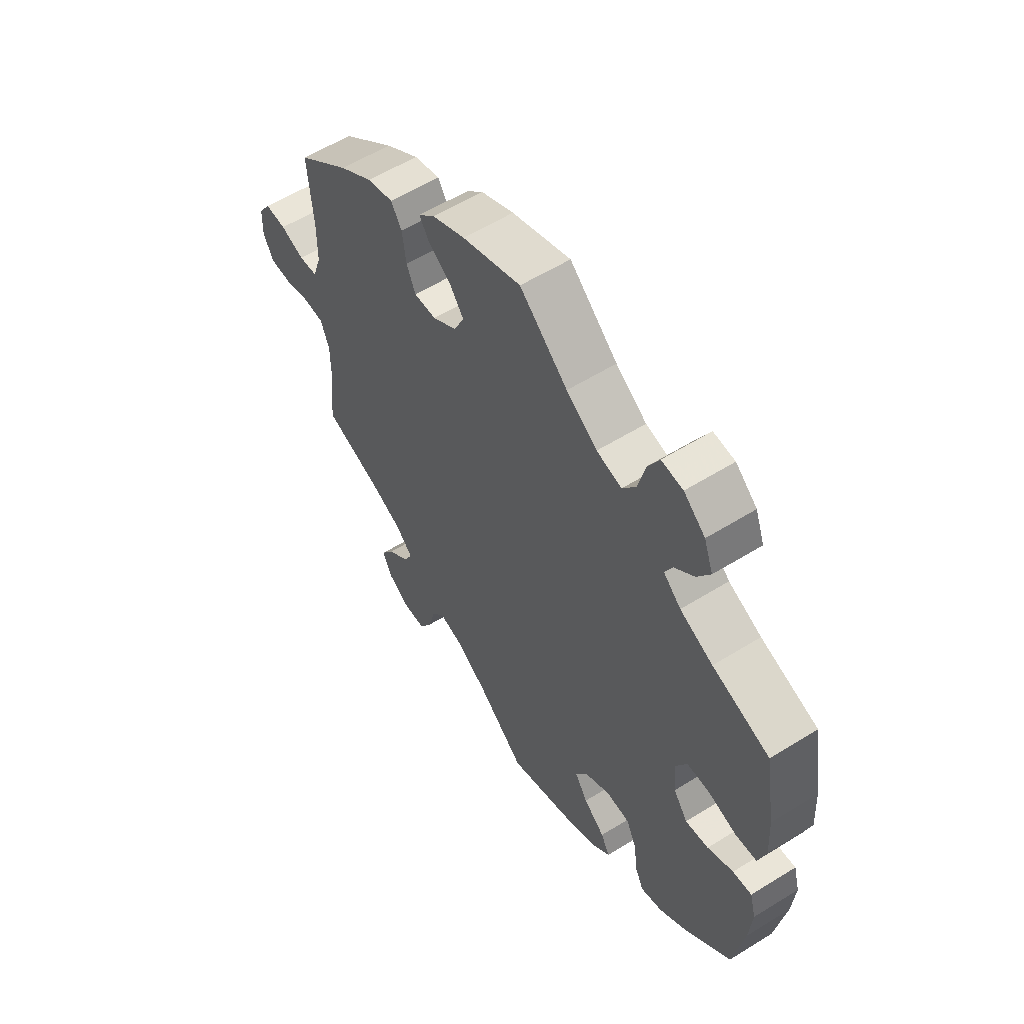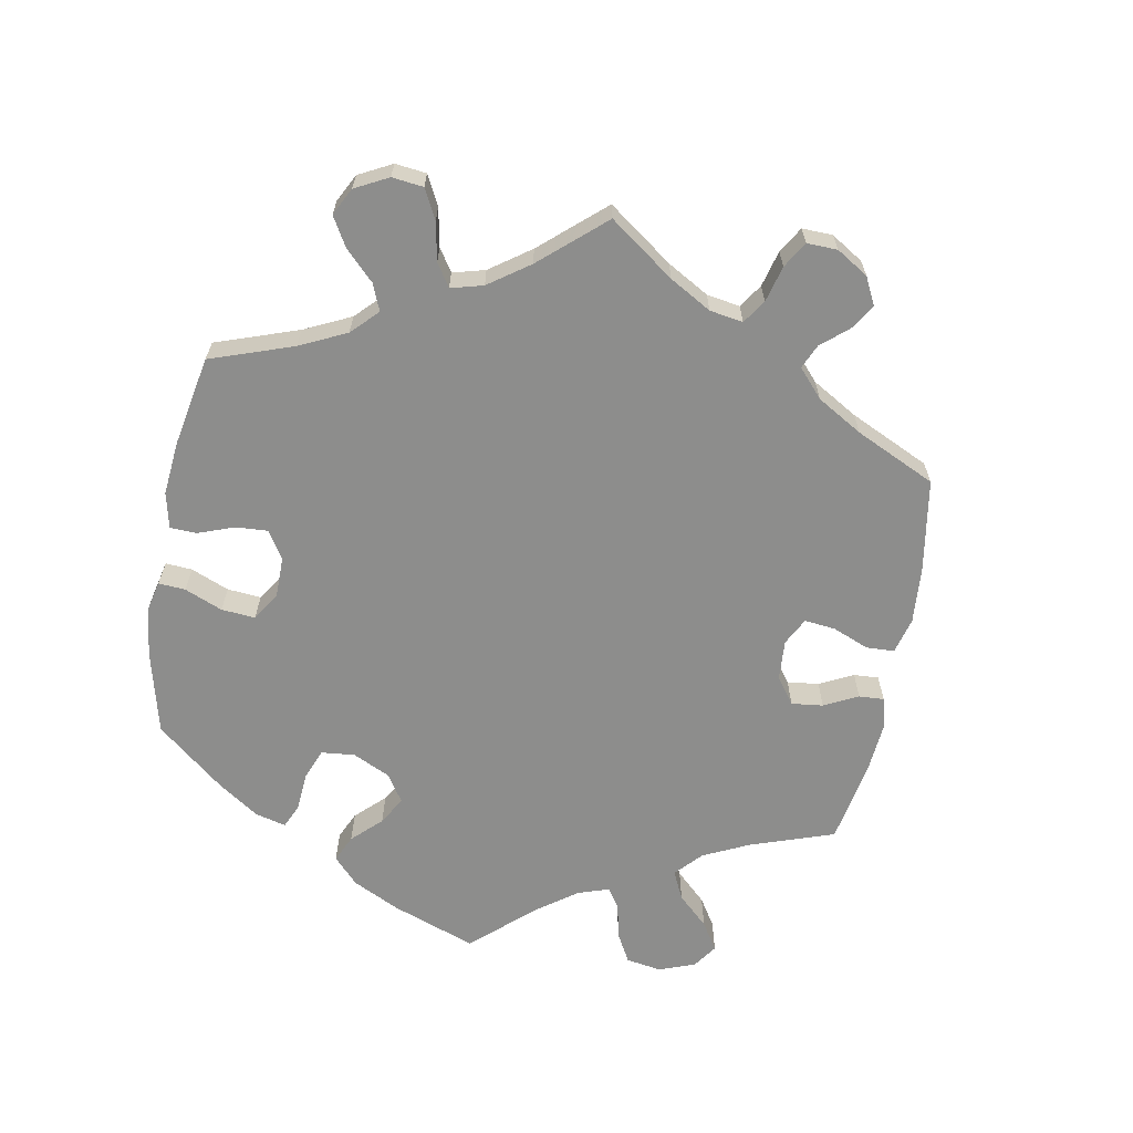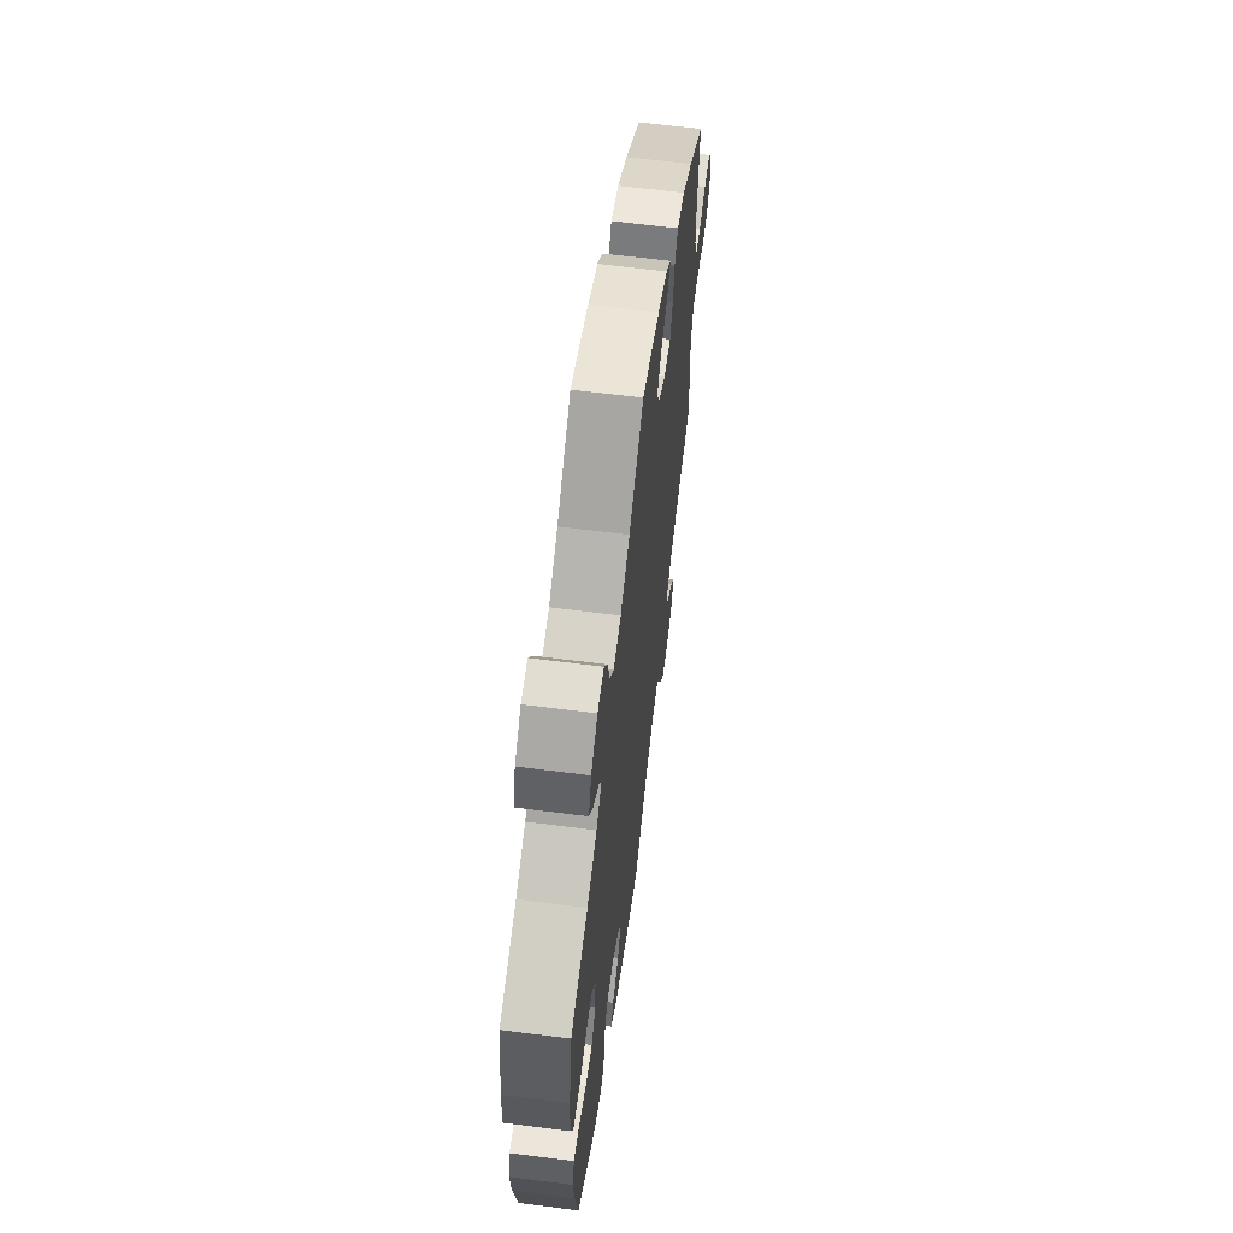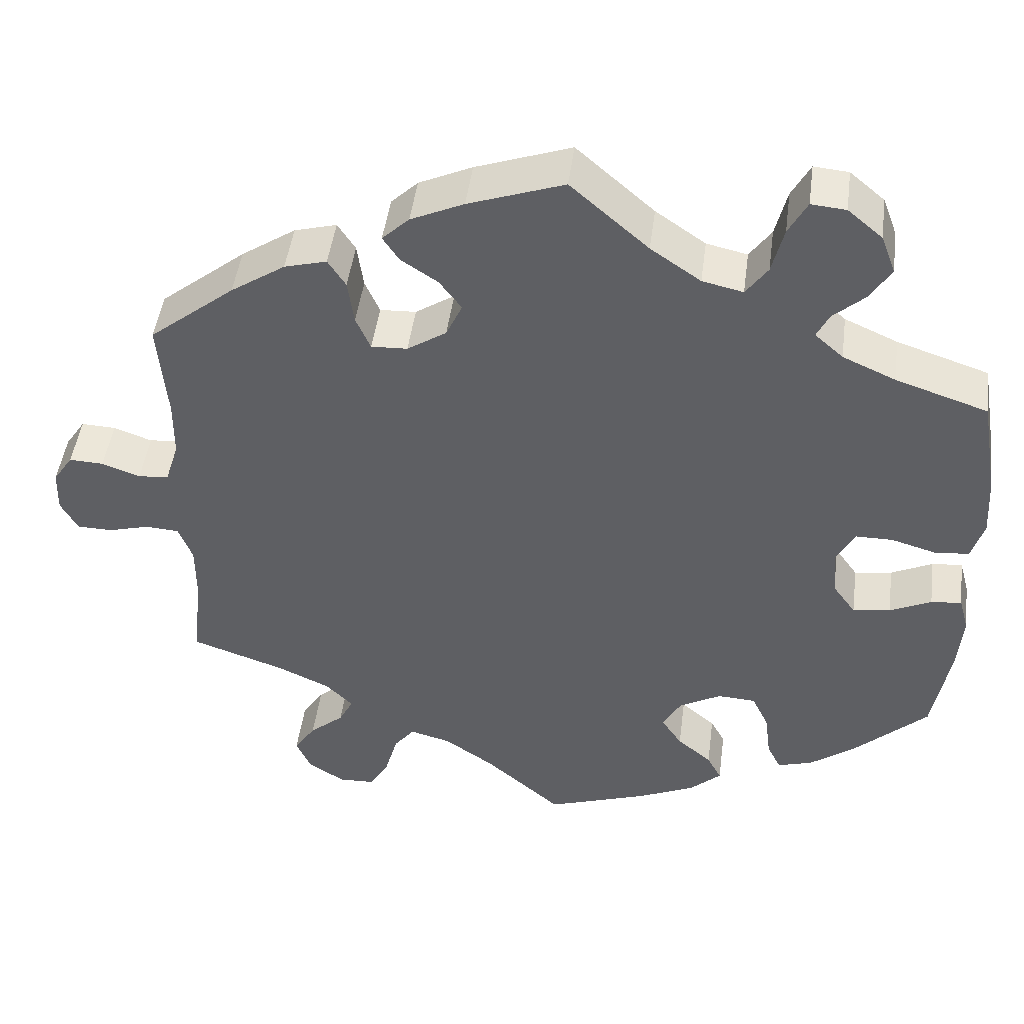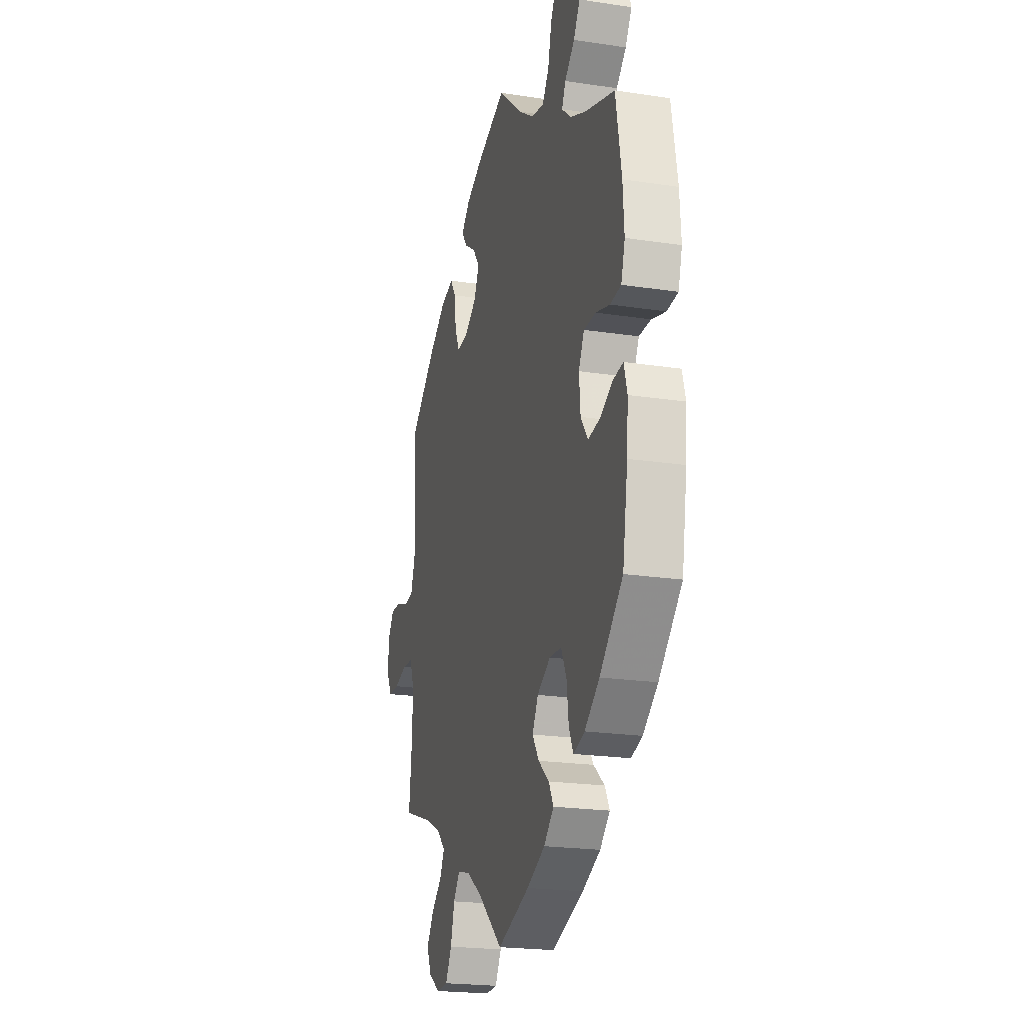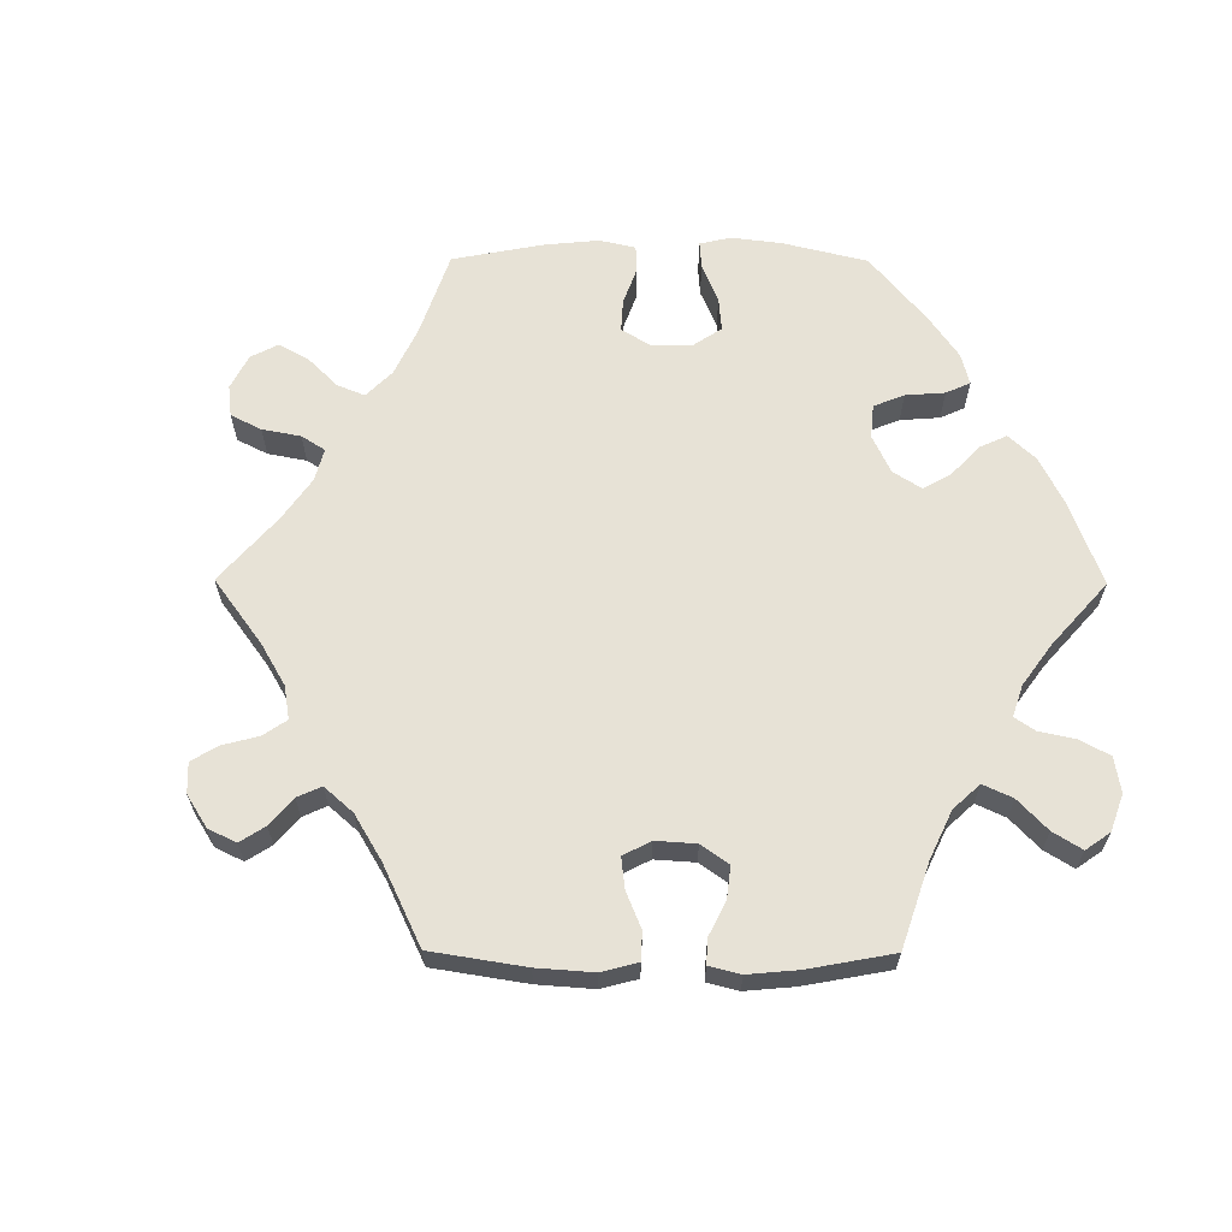
<metadata>
{"format":"obj","ext":"obj","renderer":"f3d","projection":"perspective","resolution":1024,"background":"white","views":[{"elev":58.0,"azim":57.3,"up":"+Z"},{"elev":-64.5,"azim":-130.3,"up":"+Y"},{"elev":63.6,"azim":97.4,"up":"+Z"},{"elev":47.2,"azim":7.5,"up":"+Z"},{"elev":-21.6,"azim":75.0,"up":"+Z"},{"elev":63.7,"azim":-29.7,"up":"+Y"}]}
</metadata>
<code>
v -0.151 0.07 0.361
v 0.327 0.07 0.447
v 0.395 0.07 0.528
v -0.268 0.07 0.369
v 0.348 0.07 0.381
v -0.415 0.07 -0.352
v -0.207 0.07 0.478
v 0.409 0.07 -0.094
v 0.331 0.07 0.617
v 0.219 0.07 0.474
v 0.565 0.07 -0.104
v -0.68 0.07 0.058
v 0.249 0.07 -0.502
v 0.23 0.07 -0.466
v 0.368 0.07 0.484
v 0.237 0.07 -0.312
v 0 0.07 0.62
v 0.374 0.07 0.011
v -0.524 0.07 -0.189
v 0.247 0.07 0.514
v 0.287 0.07 -0.315
v -0.706 0.07 0.019
v 0.552 0.07 -0.057
v 0.208 0.07 -0.54
v -0.13 0.07 0.407
v -0.425 0.07 0.401
v -0.288 0.07 -0.612
v 0.56 0.07 0.176
v 0.549 0.07 0.043
v 0.262 0.07 0.576
v -0.64 0.07 -0.08
v 0.504 0.07 0.039
v -0.228 0.07 0.51
v -0.262 0.07 -0.567
v 0.133 0.07 -0.574
v 0.182 0.07 -0.343
v -0.527 0.07 0.096
v -0.124 0.07 0.576
v -0.708 0.07 -0.038
v 0.101 0.07 0.531
v -0.686 0.07 -0.079
v -0.193 0.07 0.544
v -0.545 0.07 0.042
v 0.458 0.07 -0.087
v -0.537 0.07 -0.31
v -0.335 0.07 -0.614
v -0.537 0.07 0.31
v 0.158 0.07 -0.387
v 0.442 0.07 -0.401
v -0.249 0.07 0.325
v 0.286 0.07 0.621
v -0.526 0.07 0.176
v 0.537 0.07 -0.31
v 0.311 0.07 0.414
v -0.354 0.07 0.449
v -0.219 0.07 -0.473
v 0.379 0.07 -0.052
v 0.309 0.07 -0.362
v -0.542 0.07 -0.068
v -0.383 0.07 -0.583
v 0.537 0.07 0.31
v 0.166 0.07 0.486
v 0.376 0.07 0.579
v -0.346 0.07 -0.384
v -0.374 0.07 -0.496
v 0.512 0.07 -0.061
v 0.565 0.07 0.096
v 0 0.07 -0.62
v -0.635 0.07 0.056
v -0.585 0.07 -0.065
v -0.31 0.07 -0.42
v -0.524 0.07 -0.116
v 0.417 0.07 0.35
v -0.246 0.07 -0.508
v -0.159 0.07 0.446
v -0.402 0.07 -0.539
v 0.446 0.07 0.056
v -0.166 0.07 -0.487
v 0.185 0.07 -0.428
v -0.101 0.07 -0.532
v -0.585 0.07 0.038
v -0.329 0.07 -0.457
v 0.559 0.07 -0.18
v 0.335 0.07 -0.461
v 0.397 0.07 0.056
v -0.202 0.07 0.327
v 0.317 0.07 -0.424
v -0.299 0.07 0.464
v -0.276 0.07 0.428
v 0.381 0.07 -0.447
v -0.151 -0 0.361
v 0.327 -0 0.447
v 0.395 -0 0.528
v -0.268 -0 0.369
v 0.348 -0 0.381
v -0.415 -0 -0.352
v -0.207 -0 0.478
v 0.409 -0 -0.094
v 0.331 -0 0.617
v 0.219 -0 0.474
v 0.565 -0 -0.104
v -0.68 -0 0.058
v 0.249 -0 -0.502
v 0.23 -0 -0.466
v 0.368 -0 0.484
v 0.237 -0 -0.312
v 0 -0 0.62
v 0.374 -0 0.011
v -0.524 -0 -0.189
v 0.247 -0 0.514
v 0.287 -0 -0.315
v -0.706 -0 0.019
v 0.552 -0 -0.057
v 0.208 -0 -0.54
v -0.13 -0 0.407
v -0.425 -0 0.401
v -0.288 -0 -0.612
v 0.56 -0 0.176
v 0.549 -0 0.043
v 0.262 -0 0.576
v -0.64 -0 -0.08
v 0.504 -0 0.039
v -0.228 -0 0.51
v -0.262 -0 -0.567
v 0.133 -0 -0.574
v 0.182 -0 -0.343
v -0.527 -0 0.096
v -0.124 -0 0.576
v -0.708 -0 -0.038
v 0.101 -0 0.531
v -0.686 -0 -0.079
v -0.193 -0 0.544
v -0.545 -0 0.042
v 0.458 -0 -0.087
v -0.537 -0 -0.31
v -0.335 -0 -0.614
v -0.537 -0 0.31
v 0.158 -0 -0.387
v 0.442 -0 -0.401
v -0.249 -0 0.325
v 0.286 -0 0.621
v -0.526 -0 0.176
v 0.537 -0 -0.31
v 0.311 -0 0.414
v -0.354 -0 0.449
v -0.219 -0 -0.473
v 0.379 -0 -0.052
v 0.309 -0 -0.362
v -0.542 -0 -0.068
v -0.383 -0 -0.583
v 0.537 -0 0.31
v 0.166 -0 0.486
v 0.376 -0 0.579
v -0.346 -0 -0.384
v -0.374 -0 -0.496
v 0.512 -0 -0.061
v 0.565 -0 0.096
v 0 -0 -0.62
v -0.635 -0 0.056
v -0.585 -0 -0.065
v -0.31 -0 -0.42
v -0.524 -0 -0.116
v 0.417 -0 0.35
v -0.246 -0 -0.508
v -0.159 -0 0.446
v -0.402 -0 -0.539
v 0.446 -0 0.056
v -0.166 -0 -0.487
v 0.185 -0 -0.428
v -0.101 -0 -0.532
v -0.585 -0 0.038
v -0.329 -0 -0.457
v 0.559 -0 -0.18
v 0.335 -0 -0.461
v 0.397 -0 0.056
v -0.202 -0 0.327
v 0.317 -0 -0.424
v -0.299 -0 0.464
v -0.276 -0 0.428
v 0.381 -0 -0.447
f 44 66 23 11
f 8 44 11 83
f 67 29 32 77
f 67 77 85
f 73 61 28 67
f 5 73 67 85
f 54 5 85 18
f 63 3 15 2
f 63 2 54
f 9 63 54
f 20 30 51 9
f 10 20 9 54
f 62 10 54 18
f 42 38 17 40
f 75 7 33 42
f 25 75 42 40
f 1 25 40 62
f 55 88 89 4
f 55 4 50
f 52 47 26 55
f 37 52 55 50
f 43 37 50 86
f 22 12 69 81
f 22 81 43
f 39 22 43
f 70 31 41 39
f 59 70 39 43
f 72 59 43 86
f 6 45 19
f 64 6 19 72
f 71 64 72 86
f 60 76 65 82
f 60 82 71
f 46 60 71
f 74 34 27 46
f 56 74 46 71
f 78 56 71 86
f 24 35 68 80
f 79 14 13 24
f 48 79 24 80
f 36 48 80 78
f 90 84 87 58
f 90 58 21
f 49 90 21
f 8 83 53 49
f 1 62 18 57
f 16 36 78 86
f 21 16 86 1
f 1 57 8
f 49 21 1 8
f 101 113 156 134
f 173 101 134 98
f 167 122 119 157
f 175 167 157
f 157 118 151 163
f 175 157 163 95
f 108 175 95 144
f 92 105 93 153
f 144 92 153
f 144 153 99
f 99 141 120 110
f 144 99 110 100
f 108 144 100 152
f 130 107 128 132
f 132 123 97 165
f 130 132 165 115
f 152 130 115 91
f 94 179 178 145
f 140 94 145
f 145 116 137 142
f 140 145 142 127
f 176 140 127 133
f 171 159 102 112
f 133 171 112
f 133 112 129
f 129 131 121 160
f 133 129 160 149
f 176 133 149 162
f 109 135 96
f 162 109 96 154
f 176 162 154 161
f 172 155 166 150
f 161 172 150
f 161 150 136
f 136 117 124 164
f 161 136 164 146
f 176 161 146 168
f 170 158 125 114
f 114 103 104 169
f 170 114 169 138
f 168 170 138 126
f 148 177 174 180
f 111 148 180
f 111 180 139
f 139 143 173 98
f 147 108 152 91
f 176 168 126 106
f 91 176 106 111
f 98 147 91
f 98 91 111 139
f 49 139 180 90
f 90 180 174 84
f 84 174 177 87
f 87 177 148 58
f 58 148 111 21
f 21 111 106 16
f 16 106 126 36
f 36 126 138 48
f 48 138 169 79
f 79 169 104 14
f 14 104 103 13
f 13 103 114 24
f 24 114 125 35
f 35 125 158 68
f 68 158 170 80
f 80 170 168 78
f 78 168 146 56
f 56 146 164 74
f 74 164 124 34
f 34 124 117 27
f 27 117 136 46
f 46 136 150 60
f 60 150 166 76
f 76 166 155 65
f 65 155 172 82
f 82 172 161 71
f 71 161 154 64
f 64 154 96 6
f 6 96 135 45
f 45 135 109 19
f 19 109 162 72
f 72 162 149 59
f 59 149 160 70
f 70 160 121 31
f 31 121 131 41
f 41 131 129 39
f 39 129 112 22
f 22 112 102 12
f 12 102 159 69
f 69 159 171 81
f 81 171 133 43
f 43 133 127 37
f 37 127 142 52
f 52 142 137 47
f 47 137 116 26
f 26 116 145 55
f 55 145 178 88
f 88 178 179 89
f 89 179 94 4
f 4 94 140 50
f 50 140 176 86
f 86 176 91 1
f 1 91 115 25
f 25 115 165 75
f 75 165 97 7
f 7 97 123 33
f 33 123 132 42
f 42 132 128 38
f 38 128 107 17
f 17 107 130 40
f 40 130 152 62
f 62 152 100 10
f 10 100 110 20
f 20 110 120 30
f 30 120 141 51
f 51 141 99 9
f 9 99 153 63
f 63 153 93 3
f 3 93 105 15
f 15 105 92 2
f 2 92 144 54
f 54 144 95 5
f 5 95 163 73
f 73 163 151 61
f 61 151 118 28
f 28 118 157 67
f 67 157 119 29
f 29 119 122 32
f 32 122 167 77
f 77 167 175 85
f 85 175 108 18
f 18 108 147 57
f 57 147 98 8
f 8 98 134 44
f 44 134 156 66
f 66 156 113 23
f 23 113 101 11
f 11 101 173 83
f 83 173 143 53
f 53 143 139 49

</code>
